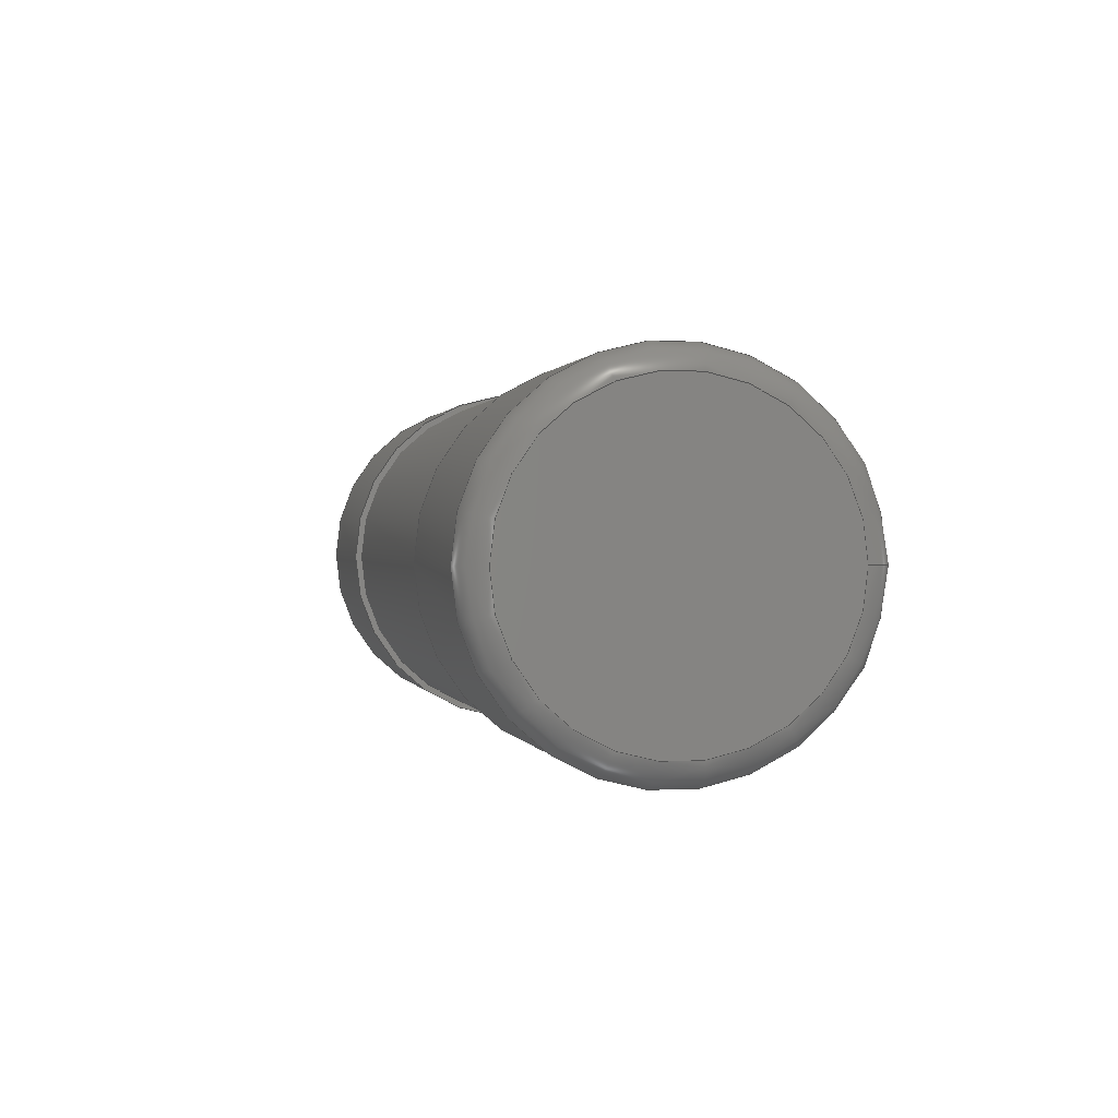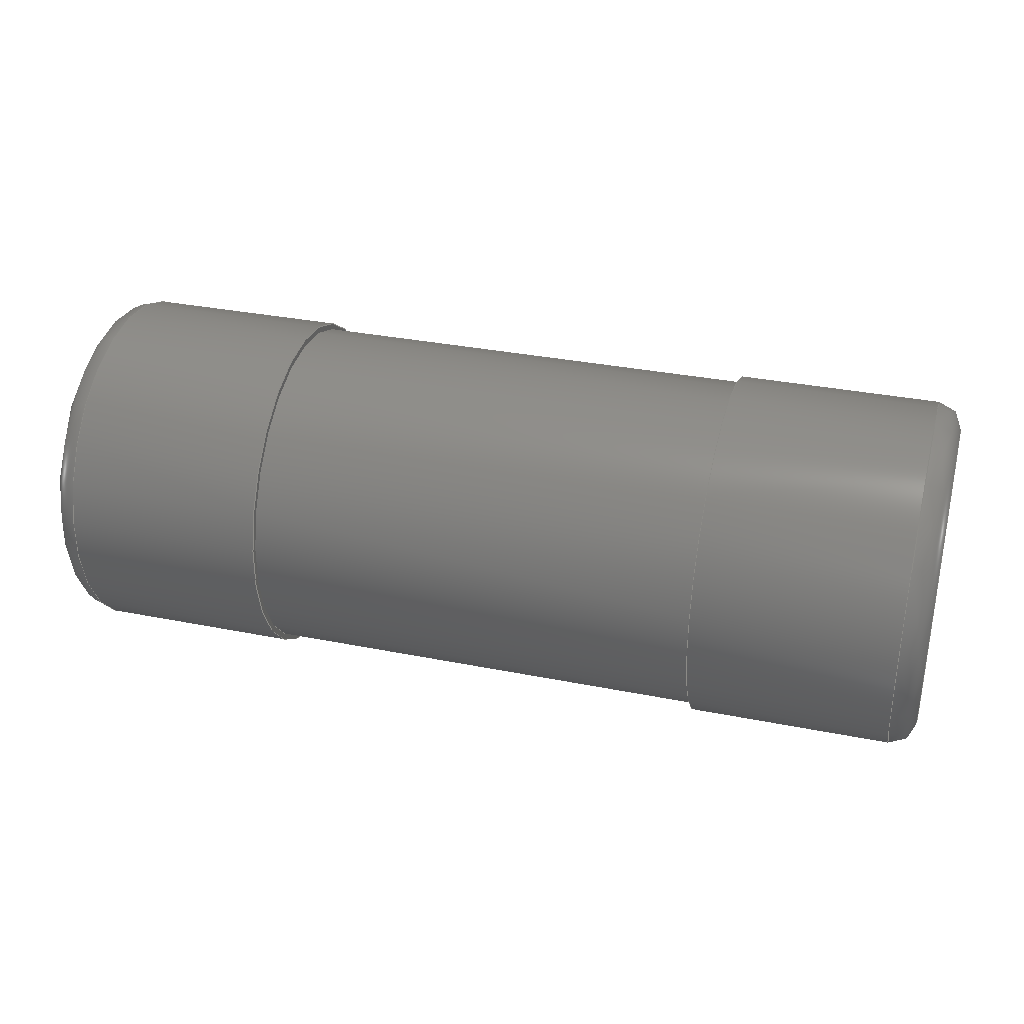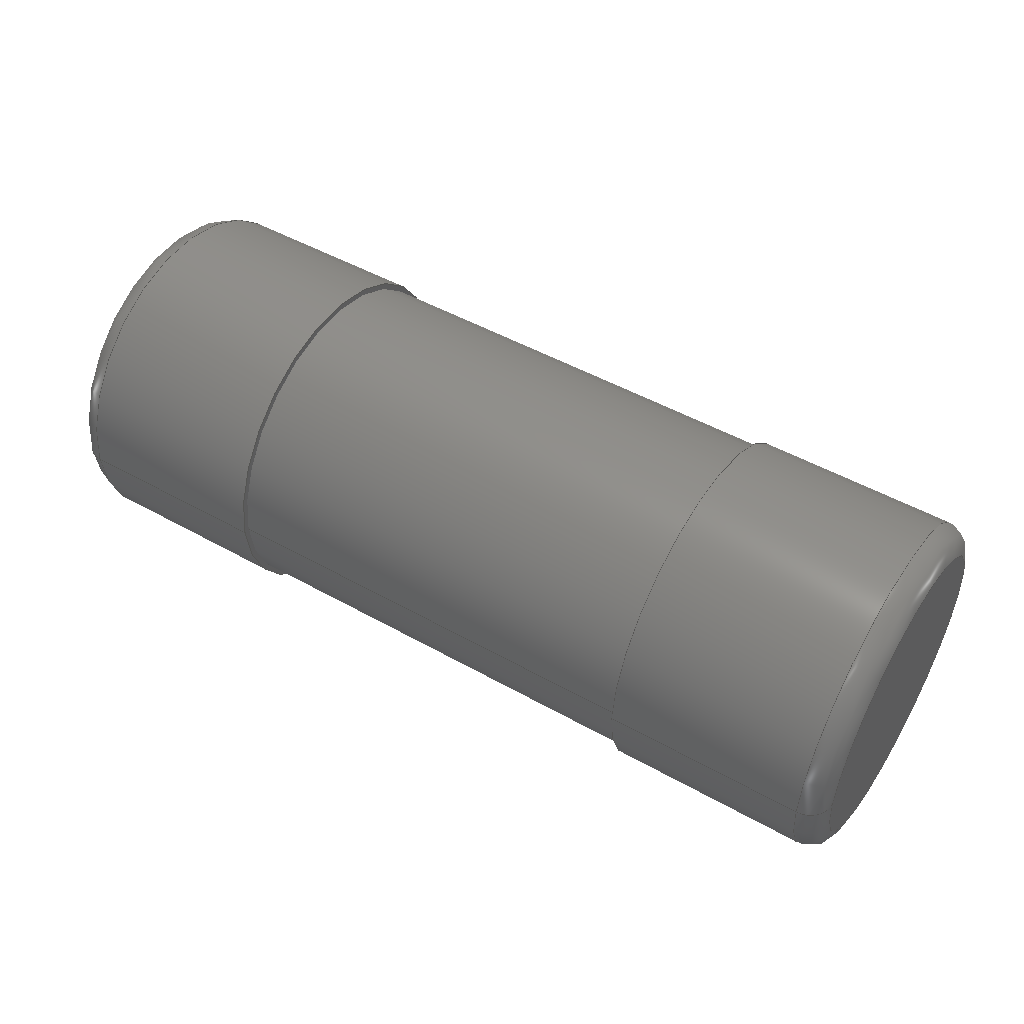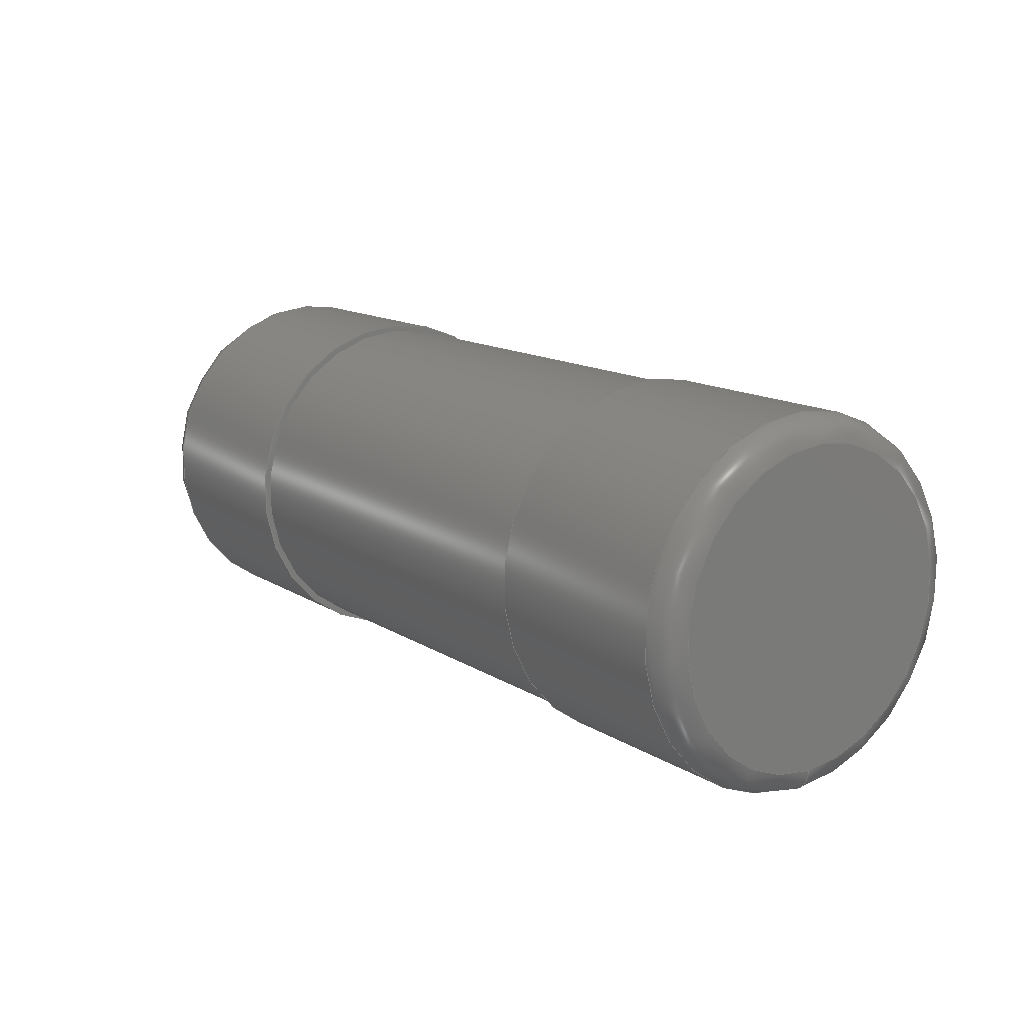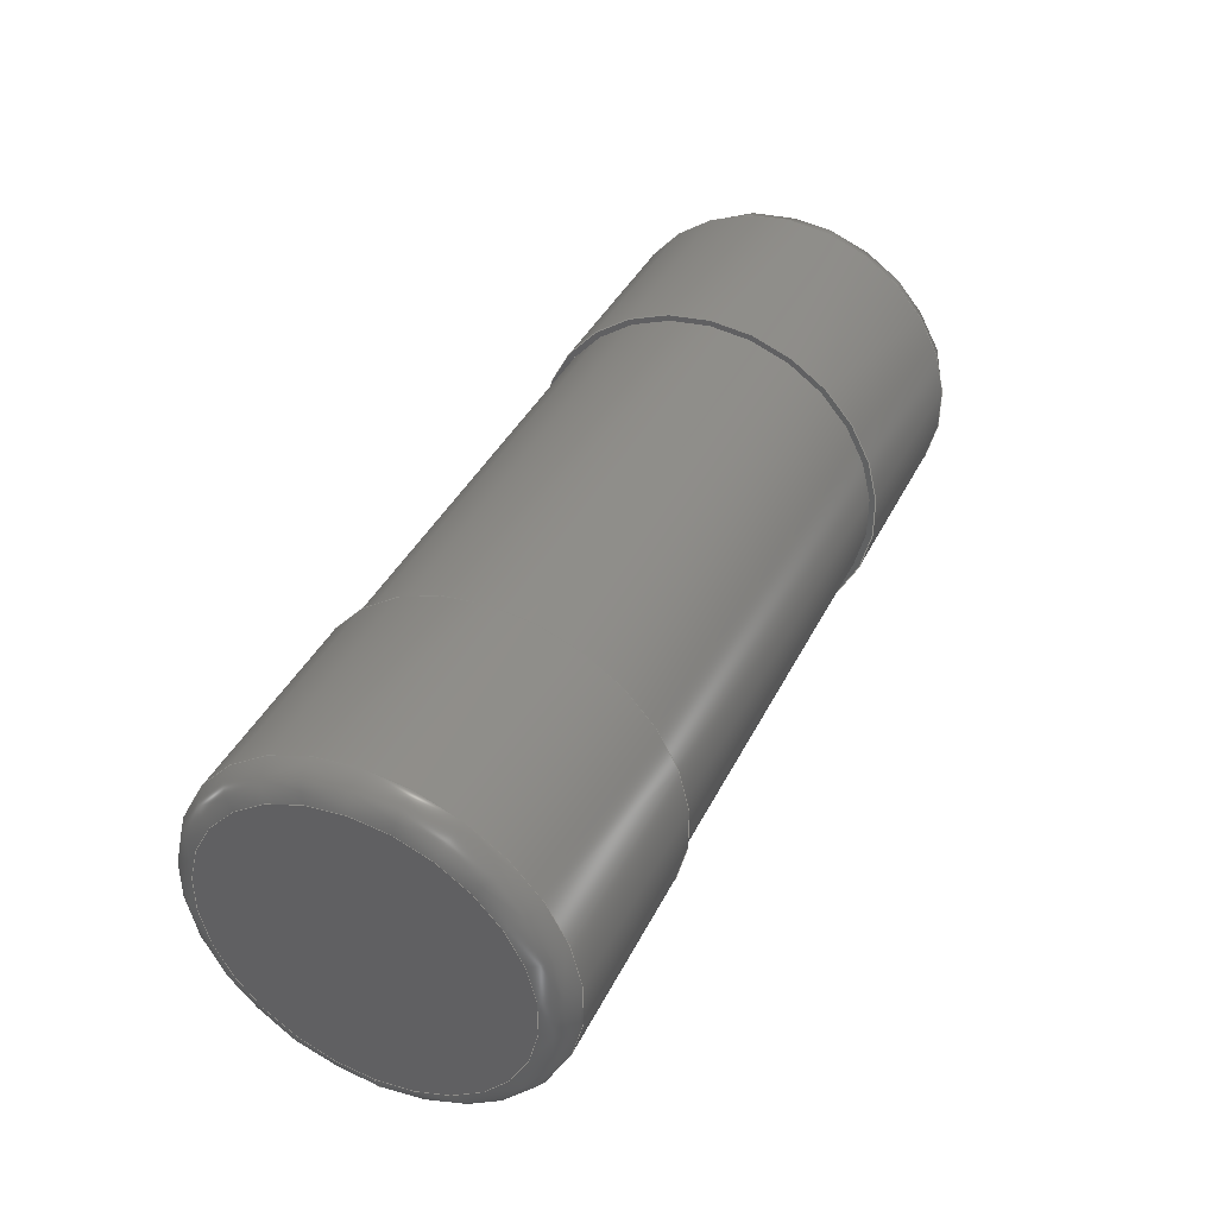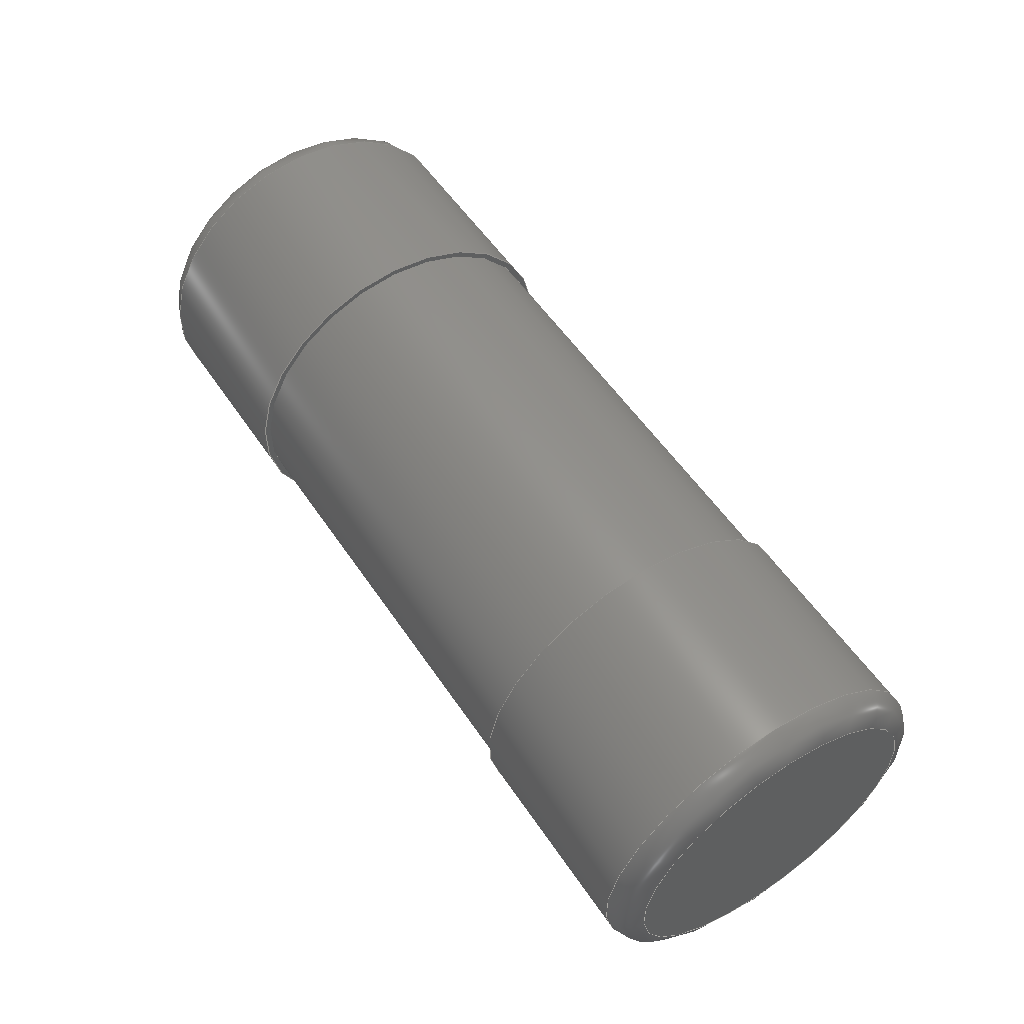
<metadata>
{"format":"step","ext":"step","renderer":"f3d","projection":"perspective","resolution":1024,"background":"white","views":[{"elev":0.7,"azim":77.9,"up":"+Y"},{"elev":32.8,"azim":15.5,"up":"+Z"},{"elev":48.8,"azim":-147.9,"up":"+Y"},{"elev":13.9,"azim":-126.4,"up":"+Z"},{"elev":40.0,"azim":-65.4,"up":"+Z"},{"elev":55.2,"azim":-123.4,"up":"+Z"}]}
</metadata>
<code>
ISO-10303-21;
DATA;
#1=APPLICATION_PROTOCOL_DEFINITION('committee draft',  'automotive_design',1997,#2);
#2=APPLICATION_CONTEXT(  'core data for automotive mechanical design processes');
#3=SHAPE_DEFINITION_REPRESENTATION(#4,#10);
#4=PRODUCT_DEFINITION_SHAPE('','',#5);
#5=PRODUCT_DEFINITION('design','',#6,#9);
#6=PRODUCT_DEFINITION_FORMATION('','',#7);
#7=PRODUCT('R_MiniMELF_MMA-0204','R_MiniMELF_MMA-0204','',(#8));
#8=MECHANICAL_CONTEXT('',#2,'mechanical');
#9=PRODUCT_DEFINITION_CONTEXT('part definition',#2,'design');
#10=ADVANCED_BREP_SHAPE_REPRESENTATION('',(#11,#15),#160);
#11=AXIS2_PLACEMENT_3D('',#12,#13,#14);
#12=CARTESIAN_POINT('',(0,0,0));
#13=DIRECTION('',(0,0,1));
#14=DIRECTION('',(1,0,-0));
#15=MANIFOLD_SOLID_BREP('',#16);
#16=CLOSED_SHELL('',(#17,#32,#53,#72,#87,#108,#121,#136,#154));
#17=ADVANCED_FACE('',(#18),#29,.F.);
#18=FACE_BOUND('',#19,.T.);
#19=EDGE_LOOP('',(#20));
#20=ORIENTED_EDGE('',*,*,#21,.F.);
#21=EDGE_CURVE('',#22,#22,#24,.T.);
#22=VERTEX_POINT('',#23);
#23=CARTESIAN_POINT('',(-1.8,-2.22e-17,0.1));
#24=CIRCLE('',#25,0.6);
#25=AXIS2_PLACEMENT_3D('',#26,#27,#28);
#26=CARTESIAN_POINT('',(-1.8,-1.554e-16,0.7));
#27=DIRECTION('',(1,-0,0));
#28=DIRECTION('',(0,2.22e-16,-1));
#29=PLANE('',#30);
#30=AXIS2_PLACEMENT_3D('',#26,#31,#28);
#31=DIRECTION('',(1,0,0));
#32=ADVANCED_FACE('',(#33),#50,.T.);
#33=FACE_BOUND('',#34,.T.);
#34=EDGE_LOOP('',(#35,#36,#44,#49));
#35=ORIENTED_EDGE('',*,*,#21,.T.);
#36=ORIENTED_EDGE('',*,*,#37,.T.);
#37=EDGE_CURVE('',#22,#38,#40,.T.);
#38=VERTEX_POINT('',#39);
#39=CARTESIAN_POINT('',(-1.7,1.172e-32,-5.28e-17)  );
#40=CIRCLE('',#41,0.1);
#41=AXIS2_PLACEMENT_3D('',#42,#43,#31);
#42=CARTESIAN_POINT('',(-1.7,-2.22e-17,0.1));
#43=DIRECTION('',(0,-1,-2.22e-16));
#44=ORIENTED_EDGE('',*,*,#45,.F.);
#45=EDGE_CURVE('',#38,#38,#46,.T.);
#46=CIRCLE('',#47,0.7);
#47=AXIS2_PLACEMENT_3D('',#48,#27,#28);
#48=CARTESIAN_POINT('',(-1.7,-1.554e-16,0.7));
#49=ORIENTED_EDGE('',*,*,#37,.F.);
#50=SURFACE_OF_REVOLUTION('',#40,#51);
#51=AXIS1_PLACEMENT('',#52,#31);
#52=CARTESIAN_POINT('',(-8.2,-1.554e-16,0.7));
#53=ADVANCED_FACE('',(#54),#70,.T.);
#54=FACE_BOUND('',#55,.T.);
#55=EDGE_LOOP('',(#56,#57,#64,#69));
#56=ORIENTED_EDGE('',*,*,#45,.T.);
#57=ORIENTED_EDGE('',*,*,#58,.T.);
#58=EDGE_CURVE('',#38,#59,#61,.T.);
#59=VERTEX_POINT('',#60);
#60=CARTESIAN_POINT('',(-0.9,1.112e-32,-5.008e-17)  );
#61=LINE('',#62,#63);
#62=CARTESIAN_POINT('',(-1.7,1.112e-32,-5.008e-17)  );
#63=VECTOR('',#31,1);
#64=ORIENTED_EDGE('',*,*,#65,.F.);
#65=EDGE_CURVE('',#59,#59,#66,.T.);
#66=CIRCLE('',#67,0.7);
#67=AXIS2_PLACEMENT_3D('',#68,#27,#28);
#68=CARTESIAN_POINT('',(-0.9,-1.554e-16,0.7));
#69=ORIENTED_EDGE('',*,*,#58,.F.);
#70=CYLINDRICAL_SURFACE('',#71,0.7);
#71=AXIS2_PLACEMENT_3D('',#48,#31,#28);
#72=ADVANCED_FACE('',(#73,#76),#85,.T.);
#73=FACE_BOUND('',#74,.T.);
#74=EDGE_LOOP('',(#75));
#75=ORIENTED_EDGE('',*,*,#65,.T.);
#76=FACE_BOUND('',#77,.T.);
#77=EDGE_LOOP('',(#78));
#78=ORIENTED_EDGE('',*,*,#79,.T.);
#79=EDGE_CURVE('',#80,#80,#82,.T.);
#80=VERTEX_POINT('',#81);
#81=CARTESIAN_POINT('',(-0.9,-5.551e-18,0.025));
#82=CIRCLE('',#83,0.675);
#83=AXIS2_PLACEMENT_3D('',#68,#84,#28);
#84=DIRECTION('',(-1,0,0));
#85=PLANE('',#86);
#86=AXIS2_PLACEMENT_3D('',#68,#31,#28);
#87=ADVANCED_FACE('',(#88),#105,.T.);
#88=FACE_BOUND('',#89,.T.);
#89=EDGE_LOOP('',(#90,#97,#103,#104));
#90=ORIENTED_EDGE('',*,*,#91,.T.);
#91=EDGE_CURVE('',#92,#92,#94,.T.);
#92=VERTEX_POINT('',#93);
#93=CARTESIAN_POINT('',(0.9,-5.551e-18,0.025));
#94=CIRCLE('',#95,0.675);
#95=AXIS2_PLACEMENT_3D('',#96,#84,#28);
#96=CARTESIAN_POINT('',(0.9,-1.554e-16,0.7));
#97=ORIENTED_EDGE('',*,*,#98,.T.);
#98=EDGE_CURVE('',#92,#80,#99,.T.);
#99=LINE('',#100,#101);
#100=CARTESIAN_POINT('',(1.35,-5.551e-18,0.025));
#101=VECTOR('',#102,1);
#102=DIRECTION('',(-1,-0,0));
#103=ORIENTED_EDGE('',*,*,#79,.F.);
#104=ORIENTED_EDGE('',*,*,#98,.F.);
#105=CYLINDRICAL_SURFACE('',#106,0.675);
#106=AXIS2_PLACEMENT_3D('',#107,#84,#28);
#107=CARTESIAN_POINT('',(1.35,-1.554e-16,0.7));
#108=ADVANCED_FACE('',(#109,#117),#119,.F.);
#109=FACE_BOUND('',#110,.F.);
#110=EDGE_LOOP('',(#111));
#111=ORIENTED_EDGE('',*,*,#112,.T.);
#112=EDGE_CURVE('',#113,#113,#115,.T.);
#113=VERTEX_POINT('',#114);
#114=CARTESIAN_POINT('',(0.9,-2.621e-33,1.181e-17)  );
#115=CIRCLE('',#116,0.7);
#116=AXIS2_PLACEMENT_3D('',#96,#27,#28);
#117=FACE_BOUND('',#118,.F.);
#118=EDGE_LOOP('',(#90));
#119=PLANE('',#120);
#120=AXIS2_PLACEMENT_3D('',#96,#31,#28);
#121=ADVANCED_FACE('',(#122),#135,.T.);
#122=FACE_BOUND('',#123,.T.);
#123=EDGE_LOOP('',(#111,#124,#129,#134));
#124=ORIENTED_EDGE('',*,*,#125,.T.);
#125=EDGE_CURVE('',#113,#126,#128,.T.);
#126=VERTEX_POINT('',#127);
#127=CARTESIAN_POINT('',(1.7,-2.851e-33,1.284e-17)  );
#128=LINE('',#114,#63);
#129=ORIENTED_EDGE('',*,*,#130,.F.);
#130=EDGE_CURVE('',#126,#126,#131,.T.);
#131=CIRCLE('',#132,0.7);
#132=AXIS2_PLACEMENT_3D('',#133,#27,#28);
#133=CARTESIAN_POINT('',(1.7,-1.554e-16,0.7));
#134=ORIENTED_EDGE('',*,*,#125,.F.);
#135=CYLINDRICAL_SURFACE('',#120,0.7);
#136=ADVANCED_FACE('',(#137),#153,.T.);
#137=FACE_BOUND('',#138,.T.);
#138=EDGE_LOOP('',(#139,#140,#147,#152));
#139=ORIENTED_EDGE('',*,*,#130,.T.);
#140=ORIENTED_EDGE('',*,*,#141,.T.);
#141=EDGE_CURVE('',#126,#142,#144,.T.);
#142=VERTEX_POINT('',#143);
#143=CARTESIAN_POINT('',(1.8,-2.22e-17,0.1));
#144=CIRCLE('',#145,0.1);
#145=AXIS2_PLACEMENT_3D('',#146,#43,#31);
#146=CARTESIAN_POINT('',(1.7,-2.22e-17,0.1));
#147=ORIENTED_EDGE('',*,*,#148,.F.);
#148=EDGE_CURVE('',#142,#142,#149,.T.);
#149=CIRCLE('',#150,0.6);
#150=AXIS2_PLACEMENT_3D('',#151,#27,#28);
#151=CARTESIAN_POINT('',(1.8,-1.554e-16,0.7));
#152=ORIENTED_EDGE('',*,*,#141,.F.);
#153=SURFACE_OF_REVOLUTION('',#144,#51);
#154=ADVANCED_FACE('',(#155),#158,.T.);
#155=FACE_BOUND('',#156,.T.);
#156=EDGE_LOOP('',(#157));
#157=ORIENTED_EDGE('',*,*,#148,.T.);
#158=PLANE('',#159);
#159=AXIS2_PLACEMENT_3D('',#151,#31,#28);
#160=( GEOMETRIC_REPRESENTATION_CONTEXT(3) GLOBAL_UNCERTAINTY_ASSIGNED_CONTEXT((#164)) GLOBAL_UNIT_ASSIGNED_CONTEXT((#161,#162,#163)) REPRESENTATION_CONTEXT('Context #1',  '3D Context with UNIT and UNCERTAINTY') );
#161=( LENGTH_UNIT() NAMED_UNIT(*) SI_UNIT(.MILLI.,.METRE.) );
#162=( NAMED_UNIT(*) PLANE_ANGLE_UNIT() SI_UNIT($,.RADIAN.) );
#163=( NAMED_UNIT(*) SI_UNIT($,.STERADIAN.) SOLID_ANGLE_UNIT() );
#164=UNCERTAINTY_MEASURE_WITH_UNIT(LENGTH_MEASURE(1e-07),#161,  'distance_accuracy_value','confusion accuracy');
#165=PRODUCT_TYPE('part',$,(#7));
#166=MECHANICAL_DESIGN_GEOMETRIC_PRESENTATION_REPRESENTATION('',(#167,    #175,#176,#177,#178,#186,#187,#188,#189),#160);
#167=STYLED_ITEM('color',(#168),#17);
#168=PRESENTATION_STYLE_ASSIGNMENT((#169));
#169=SURFACE_STYLE_USAGE(.BOTH.,#170);
#170=SURFACE_SIDE_STYLE('',(#171));
#171=SURFACE_STYLE_FILL_AREA(#172);
#172=FILL_AREA_STYLE('',(#173));
#173=FILL_AREA_STYLE_COLOUR('',#174);
#174=COLOUR_RGB('',0.824,0.82,0.781);
#175=STYLED_ITEM('color',(#168),#32);
#176=STYLED_ITEM('color',(#168),#53);
#177=STYLED_ITEM('color',(#168),#72);
#178=STYLED_ITEM('color',(#179),#87);
#179=PRESENTATION_STYLE_ASSIGNMENT((#180));
#180=SURFACE_STYLE_USAGE(.BOTH.,#181);
#181=SURFACE_SIDE_STYLE('',(#182));
#182=SURFACE_STYLE_FILL_AREA(#183);
#183=FILL_AREA_STYLE('',(#184));
#184=FILL_AREA_STYLE_COLOUR('',#185);
#185=COLOUR_RGB('',0.883,0.711,0.492);
#186=STYLED_ITEM('color',(#168),#108);
#187=STYLED_ITEM('color',(#168),#121);
#188=STYLED_ITEM('color',(#168),#136);
#189=STYLED_ITEM('color',(#168),#154);
ENDSEC;
END-ISO-10303-21;


</code>
